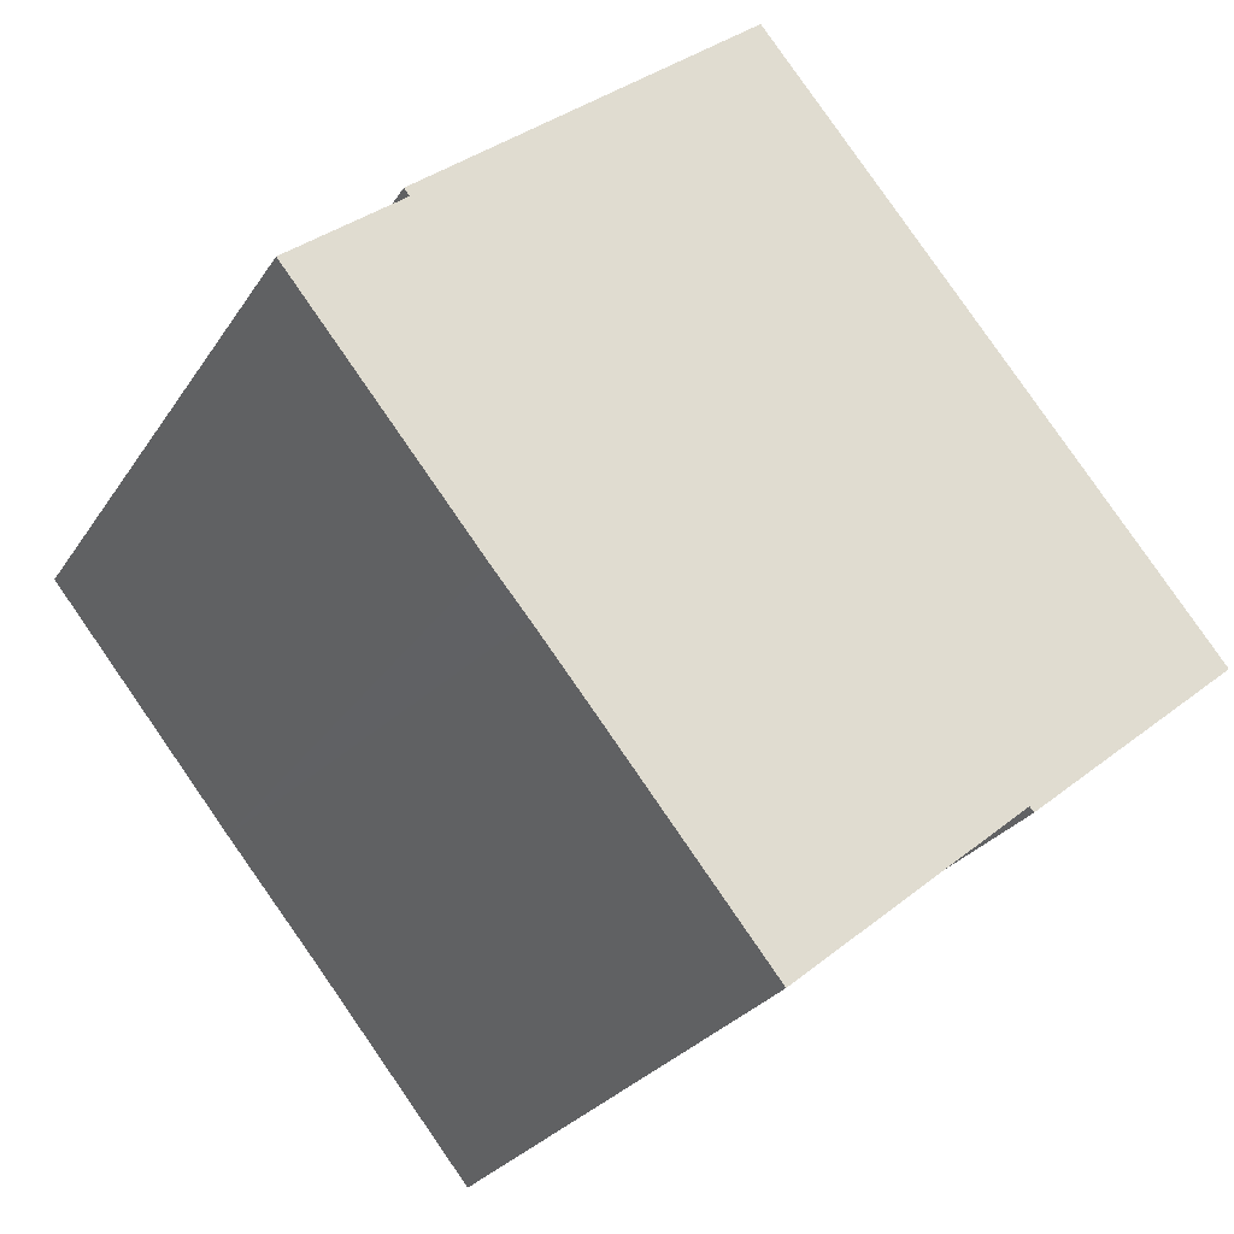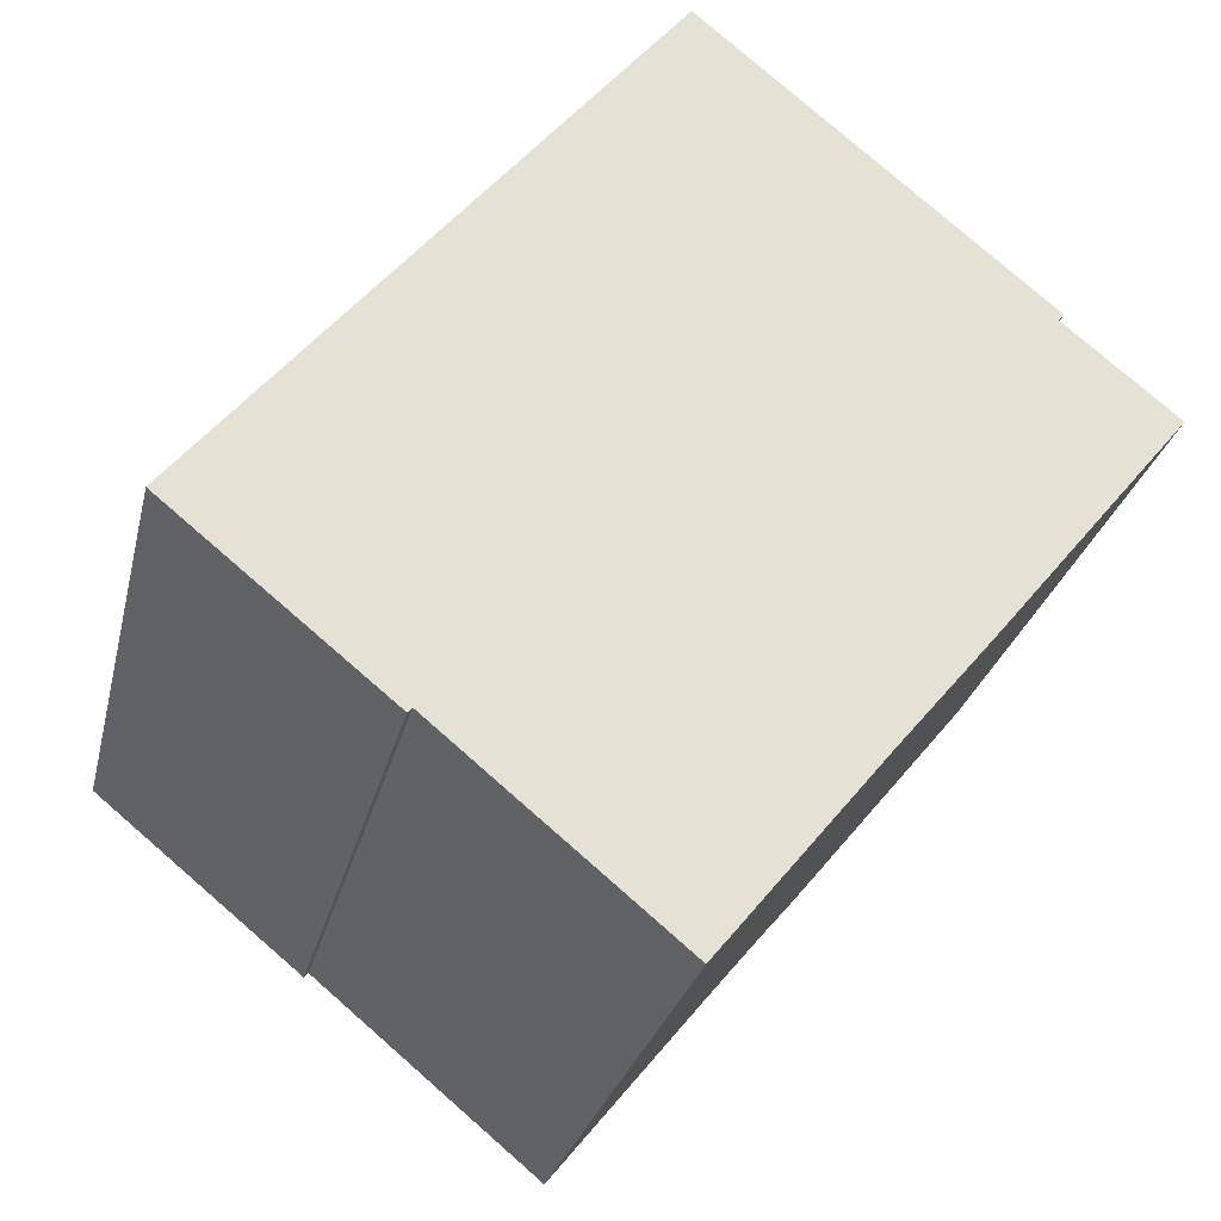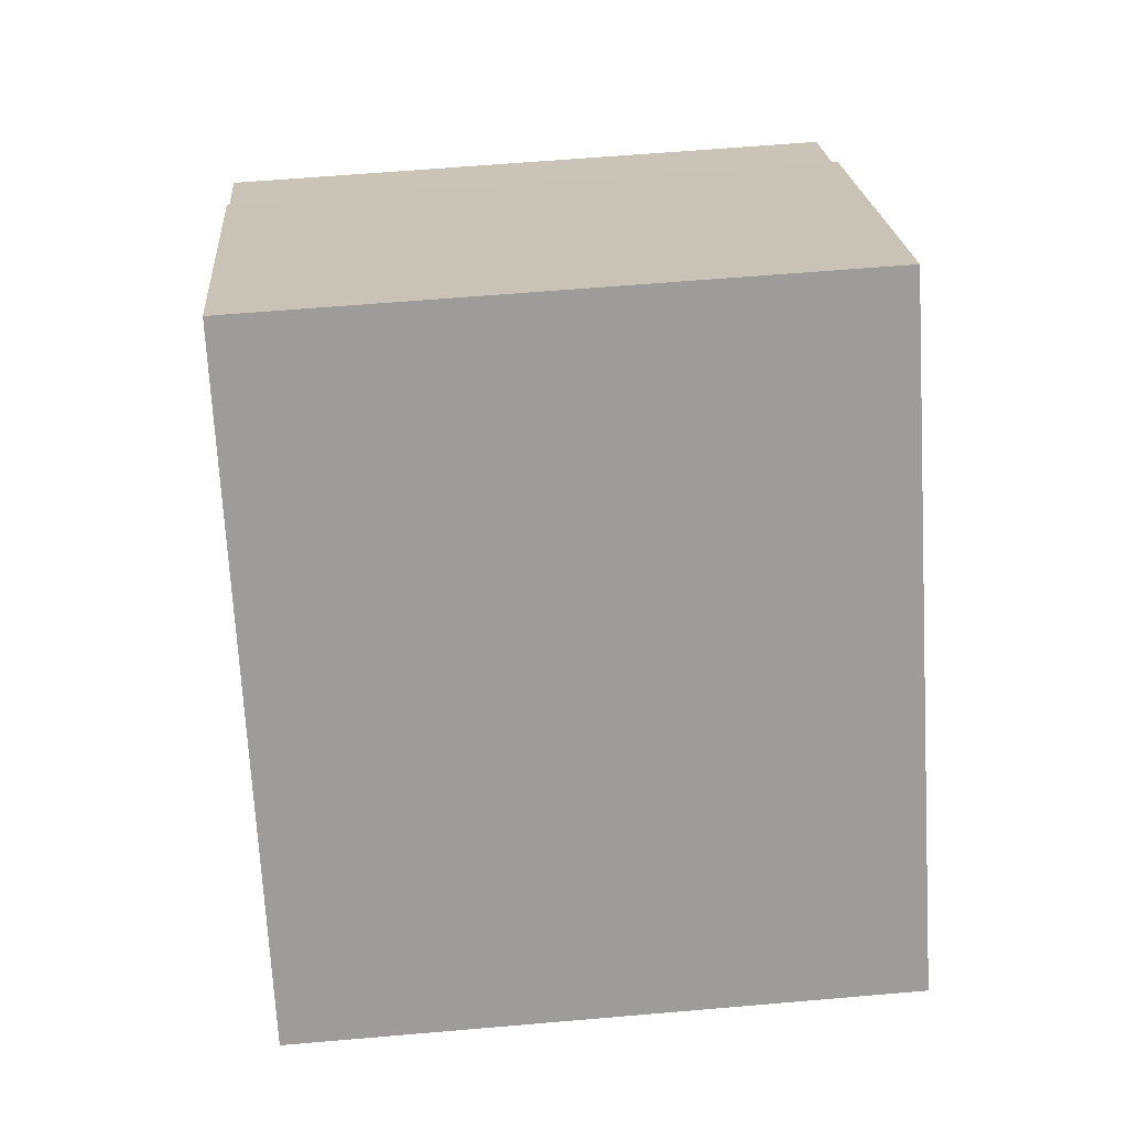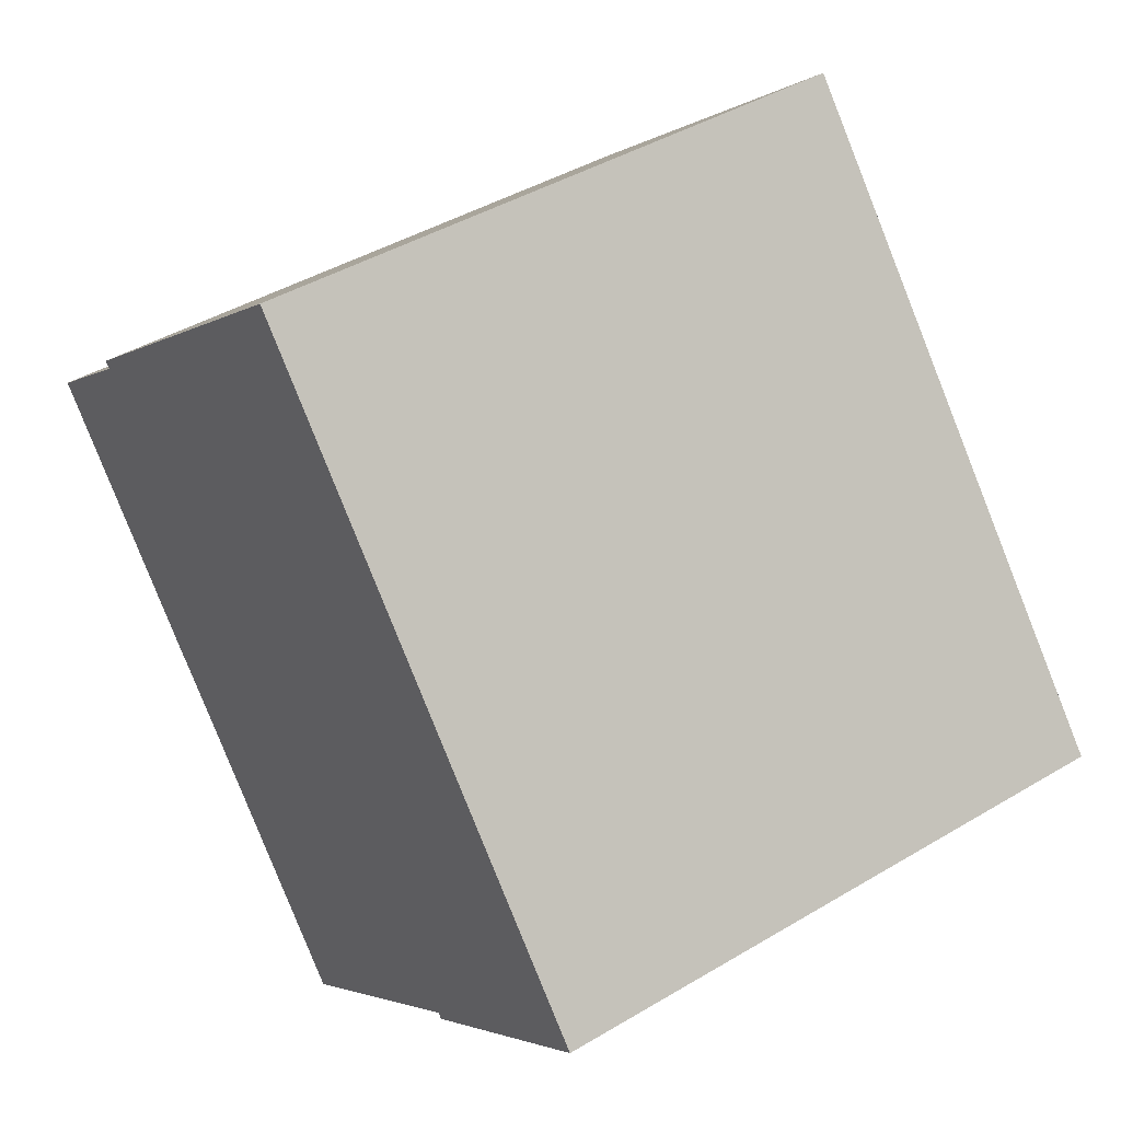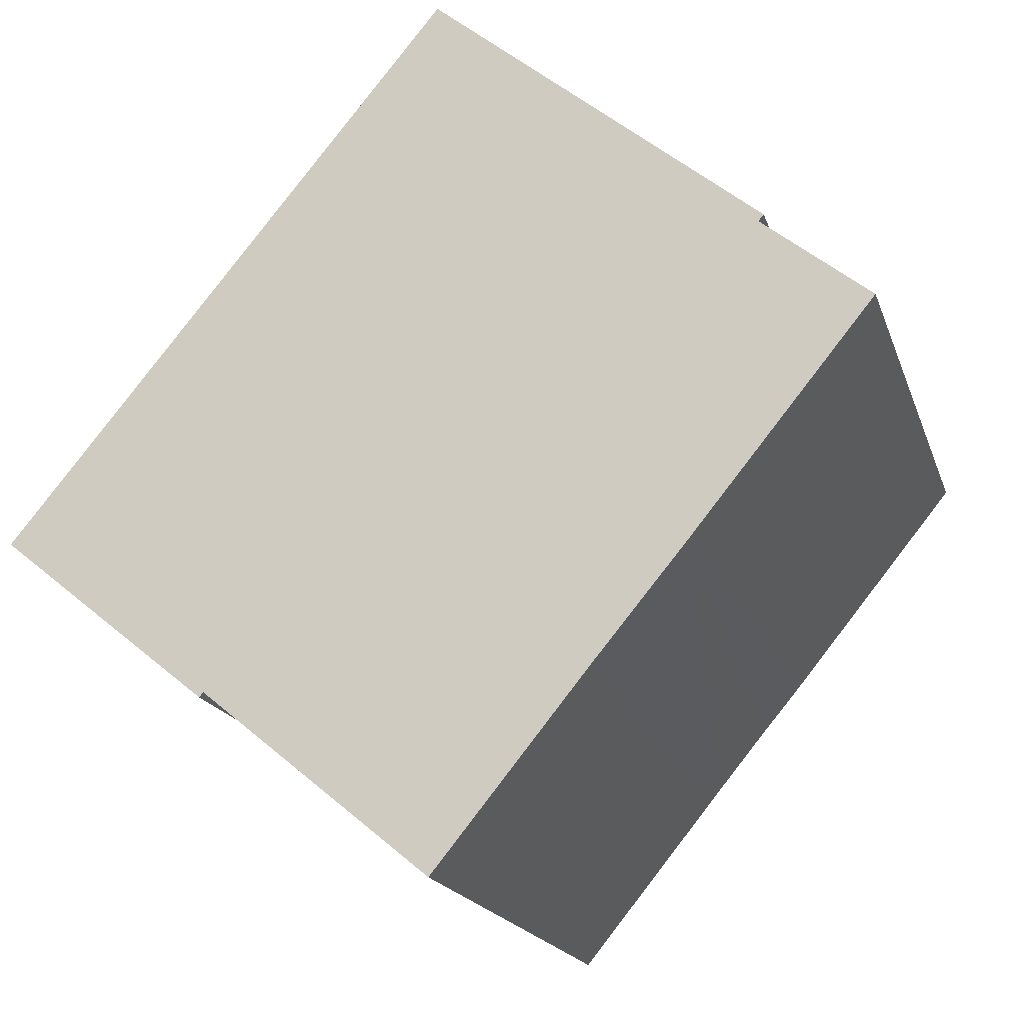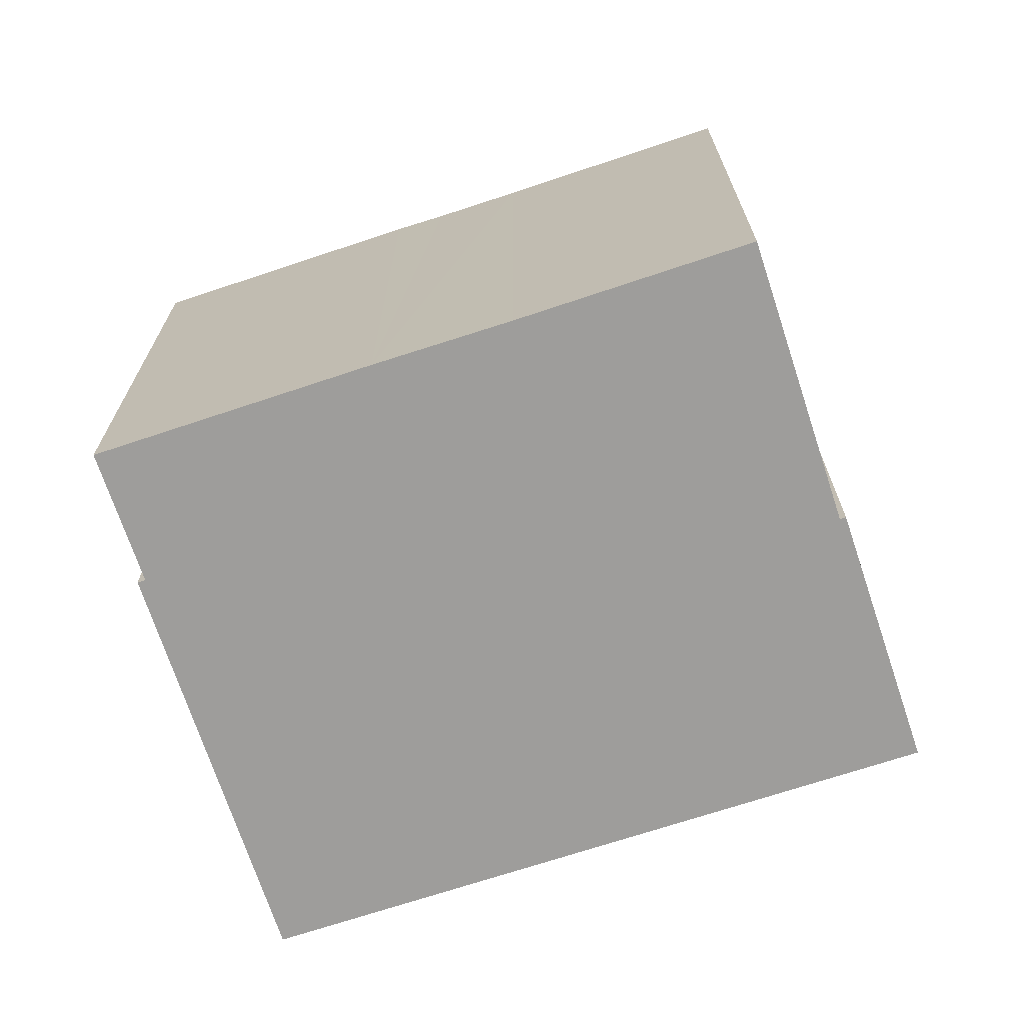
<metadata>
{"format":"obj","ext":"obj","renderer":"f3d","projection":"perspective","resolution":1024,"background":"white","views":[{"elev":-26.4,"azim":154.3,"up":"+Z"},{"elev":-26.9,"azim":-12.7,"up":"+Z"},{"elev":59.6,"azim":-95.1,"up":"+Z"},{"elev":42.5,"azim":-125.6,"up":"+Z"},{"elev":-18.1,"azim":15.6,"up":"+Z"},{"elev":-70.7,"azim":147.7,"up":"+Y"}]}
</metadata>
<code>
v  17.84 15.64 -1.378
v  19.79 15.64 6.705
v  22.58 15.64 4.436
v  11.43 15.64 13.89
v  0.364 15.64 0.443
v  16.93 15.64 -2.439
v  15.44 15.64 -4.251
v  11.43 15.64 -9.176
v  6.454 15.64 -5.064
v  5.531 15.64 -4.301
v  5.422 15.64 -4.424
v  3.985 15.64 -3.25
v  2.397 15.64 -1.956
v  2.052 15.64 -1.675
v  0 15.64 9.579e-16
v  19.93 15.64 6.871
v  5.422 2.709e-16 -4.424
v  3.985 1.99e-16 -3.25
v  0 0 0
v  2.397 1.198e-16 -1.956
v  2.052 1.026e-16 -1.675
v  11.43 5.619e-16 -9.176
v  5.531 2.634e-16 -4.301
v  6.454 3.101e-16 -5.064
v  11.43 -8.505e-16 13.89
v  0.364 -2.713e-17 0.443
v  19.93 -4.207e-16 6.871
v  19.79 -4.106e-16 6.705
v  22.58 -2.716e-16 4.436
v  17.84 8.438e-17 -1.378
v  15.44 2.603e-16 -4.251
v  16.93 1.493e-16 -2.439
g defaultobject
f 1 2 3
f 2 1 4
f 4 1 5
f 5 1 6
f 5 6 7
f 5 7 8
f 5 8 9
f 5 9 10
f 5 10 11
f 5 11 12
f 5 12 13
f 5 13 14
f 5 14 15
f 4 16 2
f 17 12 11
f 12 17 13
f 13 17 14
f 14 17 15
f 15 17 18
f 15 18 19
f 19 18 20
f 19 20 21
f 22 9 8
f 9 22 10
f 10 22 23
f 23 22 24
f 19 5 15
f 5 19 4
f 4 19 25
f 25 19 26
f 25 16 4
f 16 25 27
f 28 3 2
f 3 28 29
f 27 2 16
f 2 27 28
f 29 1 3
f 1 29 30
f 30 6 1
f 6 30 7
f 7 30 31
f 31 30 32
f 31 8 7
f 8 31 22
f 23 11 10
f 11 23 17
f 31 24 22
f 24 31 23
f 23 31 18
f 18 31 20
f 20 31 21
f 21 31 19
f 19 31 26
f 26 31 25
f 25 31 32
f 25 32 30
f 25 30 28
f 28 30 29
f 25 28 27
f 18 17 23

</code>
